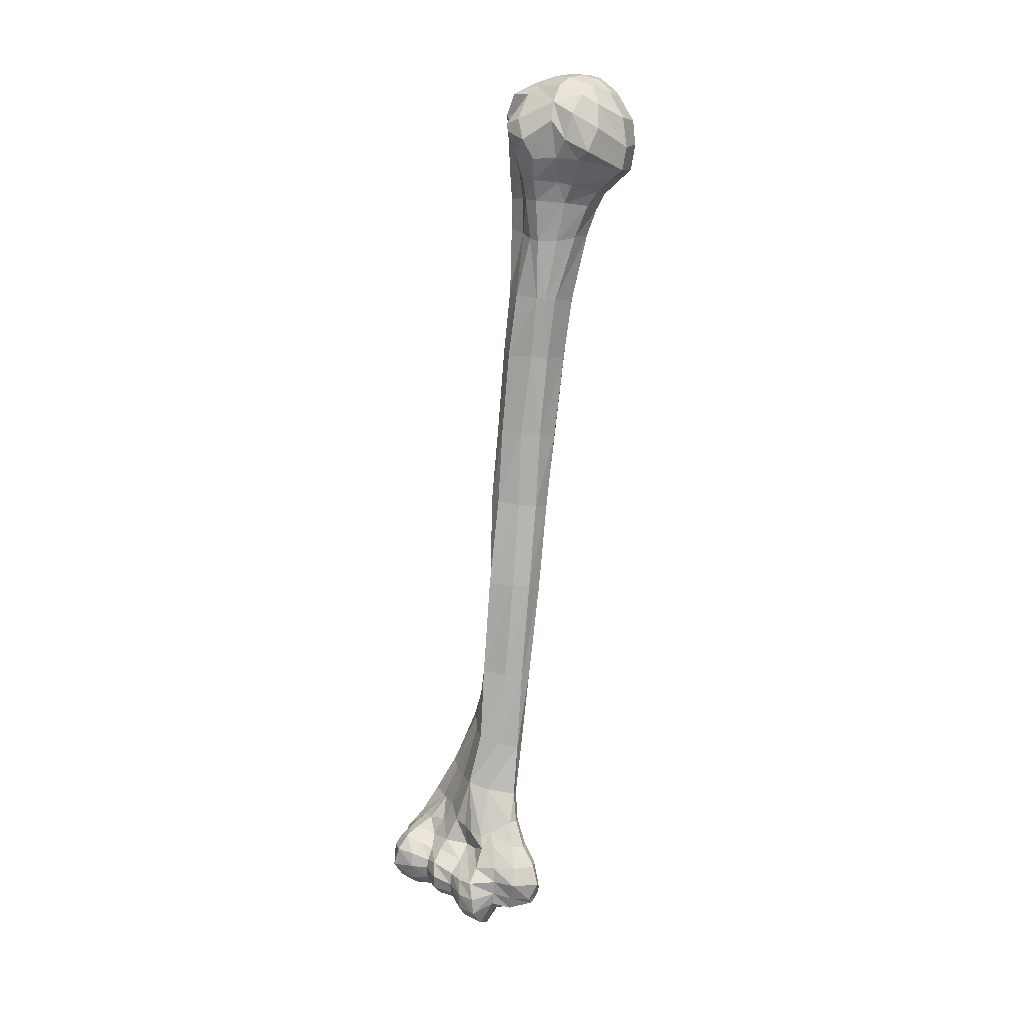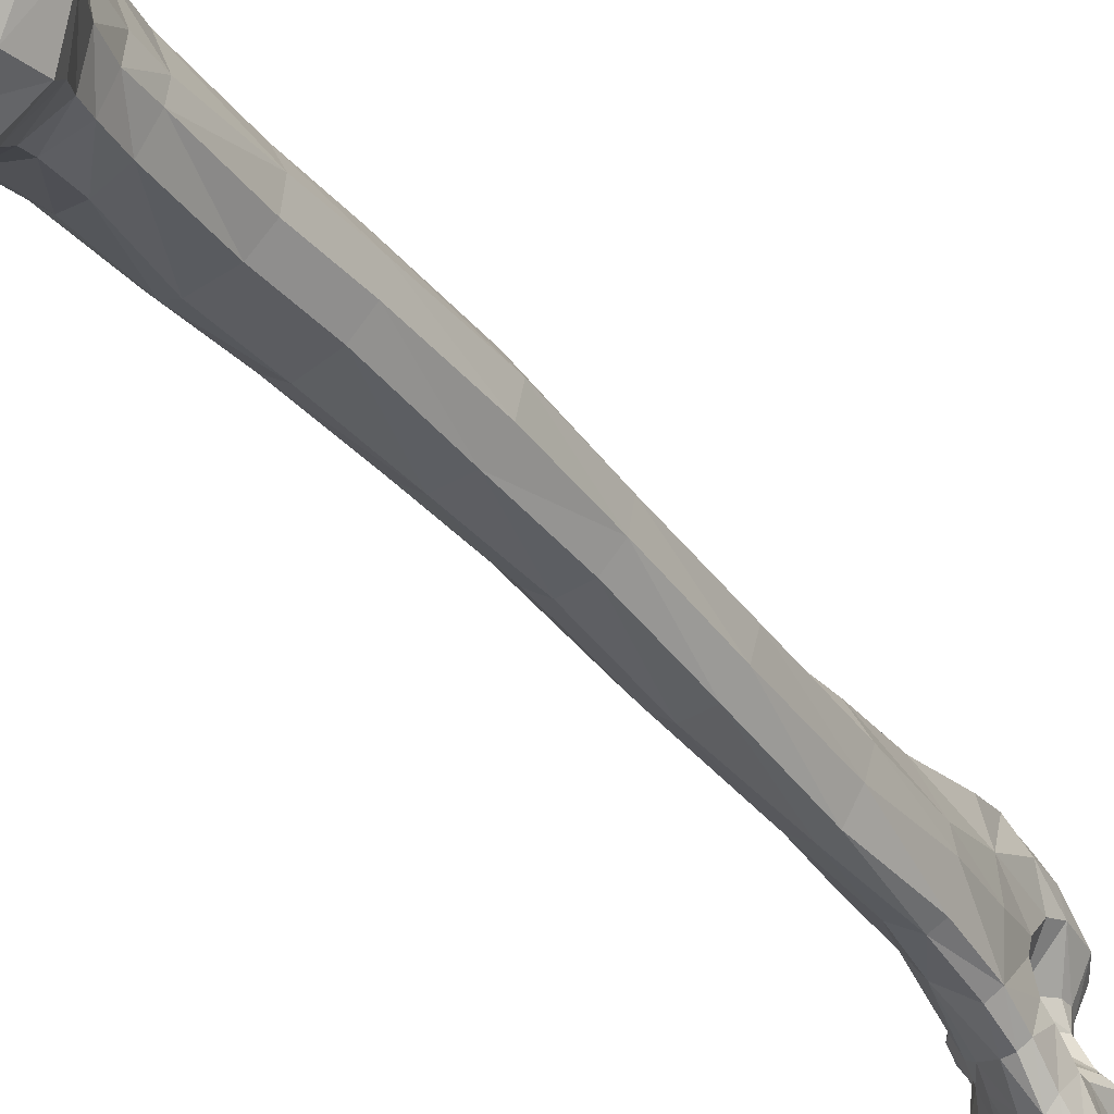
<metadata>
{"format":"obj","ext":"obj","renderer":"f3d","projection":"perspective","resolution":1024,"background":"white","views":[{"elev":5.1,"azim":134.6,"up":"+Y"},{"elev":-46.9,"azim":-147.2,"up":"+Z"}]}
</metadata>
<code>
o r_humerus
v 0.000749 0.004106 0.01985
v -0.009379 0.002407 0.01677
v -0.0045 -0.006023 0.01814
v 0.007295 -0.006733 0.019
v 0.007371 0.005629 0.01839
v 0.01443 -0.005711 0.0138
v 0.01693 0.004615 0.01219
v 0.017 -0.005494 0.006675
v 0.01665 0.003036 0.005811
v 0.01302 -0.01417 0.01464
v 0.01525 -0.01593 0.007775
v 0.006225 -0.01361 0.01837
v -0.00327 -0.01234 0.01692
v 0.01155 -0.02394 0.01516
v 0.01361 -0.02397 0.007815
v 0.01107 -0.03424 0.01574
v 0.01253 -0.03626 0.008648
v 0.005752 -0.0238 0.01793
v -0.00102 -0.02337 0.01685
v -0.002232 -0.03325 0.01662
v 0.004797 -0.03338 0.01816
v -0.002301 -0.05581 0.01879
v 0.00399 -0.05572 0.0198
v -0.001971 -0.07519 0.02209
v 0.003838 -0.07496 0.02207
v -0.002587 -0.104 0.02661
v 0.004223 -0.1037 0.02606
v -0.00356 -0.1299 0.02846
v 0.003775 -0.1292 0.02888
v -0.003341 -0.1625 0.03144
v 0.00429 -0.161 0.03049
v 0.0104 -0.1599 0.02731
v 0.01054 -0.1301 0.02622
v 0.01074 -0.1049 0.02293
v 0.01107 -0.07666 0.0195
v 0.01081 -0.05568 0.01676
v -0.004053 -0.1926 0.03994
v 0.001245 -0.1928 0.03666
v -0.00211 -0.2144 0.04836
v 0.001169 -0.2148 0.04461
v -0.000222 -0.232 0.05674
v 0.003067 -0.2319 0.05421
v 0.002172 -0.2444 0.06369
v 0.005486 -0.2438 0.06134
v 0.0072 -0.2547 0.06784
v 0.009044 -0.2533 0.06612
v 0.009076 -0.2574 0.0697
v 0.01331 -0.2584 0.06884
v 0.01133 -0.2534 0.06209
v 0.006944 -0.2459 0.05603
v 0.005241 -0.2346 0.0505
v 0.003908 -0.216 0.04047
v 0.004779 -0.193 0.03442
v 0.009324 -0.193 0.03164
v 0.008676 -0.217 0.03654
v 0.008768 -0.2356 0.04353
v 0.007956 -0.2459 0.05401
v 0.01049 -0.2466 0.04776
v 0.01281 -0.2363 0.03601
v 0.01142 -0.2183 0.03139
v 0.01262 -0.2533 0.05726
v 0.01193 -0.2529 0.05085
v 0.01358 -0.2513 0.04228
v 0.02105 -0.2604 0.06478
v 0.01596 -0.2565 0.06351
v 0.0173 -0.2597 0.06621
v 0.01903 -0.2656 0.06647
v 0.0229 -0.2636 0.06596
v 0.02269 -0.268 0.06679
v 0.01727 -0.2711 0.06643
v 0.01967 -0.2735 0.067
v 0.01111 -0.2775 0.06143
v 0.01013 -0.2731 0.06617
v 0.009481 -0.2704 0.06937
v 0.01149 -0.2647 0.07066
v 0.01166 -0.2612 0.07071
v 0.005438 -0.2599 0.06825
v 0.007429 -0.2657 0.06977
v 0.00261 -0.2672 0.06413
v 0.007641 -0.2726 0.0656
v 0.002917 -0.255 0.06634
v -0.000355 -0.2555 0.06336
v -0.000621 -0.2452 0.06252
v 0.01748 -0.2568 0.05975
v 0.0222 -0.2591 0.06006
v 0.02574 -0.264 0.06119
v 0.02568 -0.2702 0.06372
v 0.004395 0.01726 -0.007576
v 0.004865 0.01673 -0.01142
v 0.003638 0.01562 -0.01491
v 0.002064 0.01831 -0.00411
v 0.003078 0.01791 0.000789
v 0.008401 0.01701 -0.003127
v -0.00063 0.01839 -0.005055
v -0.007097 0.01529 -7.4e-05
v -0.002521 0.01782 -0.009346
v -0.008526 0.01474 -0.008069
v -0.002342 0.01638 -0.01372
v -0.008346 0.01195 -0.01631
v 0.00084 0.01469 -0.01691
v -0.003381 0.01003 -0.02125
v 0.001828 0.01032 -0.02204
v 0.007489 0.01217 -0.01934
v 0.01012 0.01551 -0.01083
v 0.002346 0.01537 0.008493
v 0.01131 0.01511 0.00366
v -0.0041 0.01379 0.007399
v -0.013 0.008263 0.002081
v -0.01094 0.007716 0.007123
v -0.01451 0.008993 -0.005937
v -0.01379 0.006461 -0.01561
v -0.007692 0.001536 -0.0242
v 0.000351 0.001469 -0.0266
v 0.009743 0.005216 -0.0238
v 0.01415 0.01354 -2.4e-05
v 0.01578 0.01222 -0.01166
v -0.01376 -0.000152 0.004094
v -0.01777 0.000987 -0.003414
v -0.01705 -0.002091 -0.01322
v -0.008785 -0.006577 -0.02428
v -0.000747 -0.008338 -0.02734
v 0.0117 -0.003005 -0.02559
v 0.01347 0.008452 -0.01985
v 0.02092 0.006057 -0.01358
v 0.01842 0.001916 -0.01983
v -0.0172 -0.003691 -0.001388
v -0.01772 -0.008229 -0.01148
v -0.009696 -0.01484 -0.02151
v -0.000794 -0.01591 -0.02536
v 0.01428 -0.01077 -0.02315
v 0.01925 -0.006789 -0.01745
v 0.02267 -0.000426 -0.01443
v 0.02644 0.000917 -0.002505
v 0.02763 -0.006381 -0.005697
v 0.01735 0.01053 0.001515
v 0.01408 -0.01318 -0.01868
v 0.000765 -0.01903 -0.02122
v 0.01148 -0.02106 -0.01341
v 0.00171 -0.0228 -0.01634
v 0.01086 -0.02672 -0.009436
v 0.002741 -0.02738 -0.01284
v 0.01018 -0.03953 -0.005136
v 0.004062 -0.0381 -0.007993
v 0.01049 -0.05934 -0.000168
v 0.007199 -0.05946 -0.001763
v 0.01425 -0.02005 -0.009849
v 0.01874 -0.01228 -0.01276
v 0.02372 -0.01265 -0.006859
v 0.02068 -0.0193 -0.004151
v 0.01751 -0.02588 -0.002221
v 0.01425 -0.03937 -1.3e-05
v -0.008992 -0.0176 -0.01785
v -0.005933 -0.02274 -0.01294
v -0.004496 -0.028 -0.0104
v -0.003038 -0.03676 -0.007311
v -0.001676 -0.05912 -0.001388
v -0.01486 -0.01111 -0.01044
v -0.009895 -0.01979 -0.006046
v -0.007955 -0.02727 -0.004354
v -0.007328 -0.03593 -0.0017
v -0.006614 -0.05884 0.003136
v 0.02588 -0.000161 0.003542
v 0.02639 -0.002916 0.002528
v 0.02409 -0.009486 0.001736
v 0.01976 -0.01862 0.001805
v 0.01721 -0.02507 0.002842
v 0.01424 -0.03833 0.003656
v 0.01237 -0.0589 0.00233
v 0.0138 -0.05751 0.01067
v -0.01034 -0.01661 0.000588
v -0.01438 -0.00747 -0.000923
v -0.009176 -0.01068 0.01209
v -0.0127 -0.000381 0.01103
v -0.007609 -0.01568 0.01222
v -0.008525 -0.02725 0.00196
v -0.006442 -0.02446 0.01171
v -0.008109 -0.0357 0.003304
v -0.008021 -0.05789 0.009355
v -0.007417 0.00876 0.01056
v -0.001307 0.01287 0.01035
v 0.01302 -0.1052 0.01846
v 0.01008 -0.1063 0.01209
v 0.01078 -0.07909 0.006347
v 0.01421 -0.07868 0.0141
v 0.006458 -0.07999 0.002725
v 0.00532 -0.1067 0.007382
v 0.01231 -0.131 0.02128
v 0.008136 -0.1322 0.01511
v 0.01256 -0.161 0.02545
v 0.00816 -0.1615 0.01809
v 0.01121 -0.1938 0.02994
v 0.007396 -0.1951 0.02271
v 0.006848 -0.2209 0.02655
v 0.009629 -0.2385 0.03015
v 0.001251 -0.2228 0.02255
v 0.002769 -0.1958 0.01883
v 0.003997 -0.1622 0.01389
v 0.003706 -0.1327 0.01089
v -0.002534 -0.1331 0.01159
v -0.002307 -0.1068 0.007426
v -0.002168 -0.163 0.01494
v -0.001297 -0.1954 0.01903
v -0.002338 -0.2228 0.02409
v -0.002259 -0.07866 0.002854
v -0.007217 -0.07813 0.007326
v -0.007729 -0.1063 0.01222
v -0.006453 -0.1636 0.02008
v -0.007217 -0.1328 0.01607
v -0.005534 -0.1947 0.02493
v -0.005559 -0.2208 0.03215
v -0.001124 -0.2407 0.02563
v -0.002843 -0.2394 0.03833
v -0.005303 -0.2193 0.03776
v -0.007299 -0.195 0.03174
v -0.00867 -0.1628 0.02594
v -0.008848 -0.1321 0.02238
v -0.009604 -0.1056 0.01857
v -0.008582 -0.07712 0.01379
v -0.005894 -0.05693 0.01535
v -0.005501 -0.03452 0.01256
v -0.006265 -0.07595 0.01945
v -0.006756 -0.1044 0.02439
v -0.006168 -0.1311 0.02699
v 0.002103 -0.2403 0.02354
v 0.002421 -0.2502 0.02208
v -0.000115 -0.2503 0.02376
v 0.00345 -0.2591 0.01721
v 0.00045 -0.2584 0.01953
v 0.003321 -0.2653 0.01238
v -0.000108 -0.2645 0.01527
v 0.003341 -0.2717 0.01018
v 0.001088 -0.2732 0.01161
v -0.001006 -0.2694 0.01936
v -0.000381 -0.264 0.02717
v -0.000297 -0.2576 0.0317
v 0.000192 -0.2547 0.03435
v -0.000157 -0.2515 0.0399
v -0.000464 -0.2524 0.04432
v -0.003082 -0.2374 0.04754
v -0.001423 -0.2558 0.05017
v -0.003047 -0.2502 0.05667
v -0.000872 -0.2451 0.06276
v -0.002372 -0.2341 0.05683
v -0.002235 -0.261 0.05302
v -0.002276 -0.259 0.05856
v -0.001191 -0.2706 0.05478
v 0.00049 -0.2698 0.05776
v 0.002503 -0.2766 0.05513
v 0.004181 -0.2731 0.05792
v 0.007324 -0.28 0.05548
v 0.009365 -0.2772 0.0582
v 0.005851 -0.2725 0.0625
v 0.005564 -0.2765 0.04843
v 0.01037 -0.2802 0.04859
v 0.003705 -0.2724 0.04776
v 0.003681 -0.2692 0.04704
v 0.007173 -0.262 0.04415
v 0.007279 -0.2593 0.04247
v 0.005234 -0.2569 0.03988
v 0.00469 -0.2587 0.03566
v 0.005465 -0.2647 0.03354
v 0.000889 -0.2697 0.03011
v 0.000306 -0.2729 0.03352
v 0.004708 -0.2701 0.03668
v -0.001009 -0.278 0.03304
v 0.002727 -0.2764 0.03813
v 0.002833 -0.2856 0.03215
v 0.005334 -0.2823 0.03808
v 0.004275 -0.2726 0.04304
v 0.008721 -0.2643 0.04003
v 0.01099 -0.2808 0.04398
v 0.001692 -0.2776 0.02918
v -0.000224 -0.2739 0.0195
v 0.00146 -0.2776 0.02088
v 0.00567 -0.2815 0.0204
v 0.005627 -0.2807 0.02881
v 0.001495 -0.2785 0.01408
v 0.003021 -0.2792 0.01376
v 2.7e-05 -0.2765 0.01354
v 0.004622 -0.2777 0.01318
v 0.008335 -0.2825 0.02755
v 0.00917 -0.289 0.03073
v 0.005268 -0.2504 0.02226
v 0.01077 -0.254 0.02701
v 0.007287 -0.2586 0.01916
v 0.009499 -0.2658 0.01606
v 0.0117 -0.2586 0.02478
v 0.01379 -0.2658 0.0225
v 0.01326 -0.2553 0.02956
v 0.01408 -0.2597 0.02834
v 0.0112 -0.2715 0.01505
v 0.01352 -0.2711 0.02216
v 0.01722 -0.2664 0.02814
v 0.02118 -0.2711 0.02735
v 0.009584 -0.2771 0.01756
v 0.01293 -0.2758 0.02331
v 0.02175 -0.2769 0.02571
v 0.02083 -0.2823 0.02603
v 0.01253 -0.2798 0.02427
v 0.008562 -0.2812 0.0194
v 0.01503 -0.2873 0.02797
v 0.01027 -0.2822 0.02696
v 0.01412 -0.2549 0.03376
v 0.01337 -0.253 0.03787
v 0.01218 -0.261 0.03384
v 0.01116 -0.2605 0.03907
v 0.01587 -0.2592 0.04542
v 0.0143 -0.2589 0.05363
v 0.0197 -0.2618 0.05459
v 0.01796 -0.2632 0.05099
v 0.01819 -0.2625 0.0461
v 0.01566 -0.2657 0.03832
v 0.01577 -0.2658 0.03393
v 0.02102 -0.271 0.03306
v 0.01974 -0.2699 0.03846
v 0.02192 -0.2669 0.04554
v 0.02019 -0.2672 0.0508
v 0.02362 -0.2651 0.05582
v 0.02215 -0.276 0.03196
v 0.02089 -0.2812 0.03358
v 0.01982 -0.2741 0.03916
v 0.02287 -0.2718 0.04498
v 0.02041 -0.2702 0.05119
v 0.02365 -0.27 0.05589
v 0.02168 -0.2751 0.05785
v 0.01884 -0.2747 0.05268
v 0.02155 -0.2763 0.04642
v 0.01863 -0.2776 0.04012
v 0.01611 -0.2855 0.03575
v 0.01521 -0.2804 0.04174
v 0.01554 -0.2804 0.04898
v 0.01468 -0.2781 0.05428
v 0.01641 -0.2787 0.06042
v 0.02095 -0.2753 0.06475
v 0.01612 -0.2784 0.06535
v 0.009626 -0.2873 0.03601
v 0.006587 -0.2777 0.04466
v 0.01755 0.01119 0.008109
v -0.000278 0.01045 0.01484
v 0.004858 0.01221 0.0149
f 1 2 3
f 4 5 1
f 6 7 5
f 8 9 7
f 6 10 11
f 4 12 10
f 3 13 12
f 14 15 11
f 16 17 15
f 12 18 14
f 13 19 18
f 20 21 18
f 22 23 21
f 24 25 23
f 26 27 25
f 28 29 27
f 30 31 29
f 32 33 29
f 34 27 29
f 35 25 27
f 36 23 25
f 16 21 23
f 14 18 21
f 37 38 31
f 39 40 38
f 41 42 40
f 43 44 42
f 45 46 44
f 47 48 46
f 49 46 48
f 50 44 46
f 51 42 44
f 52 40 42
f 53 38 40
f 31 38 53
f 53 54 32
f 52 55 54
f 56 55 52
f 57 58 56
f 51 50 57
f 59 56 58
f 60 55 56
f 50 49 61
f 62 58 57
f 63 58 62
f 64 65 66
f 67 68 64
f 69 68 67
f 70 71 69
f 72 71 70
f 70 73 72
f 74 73 70
f 70 75 74
f 67 75 70
f 66 75 67
f 48 76 75
f 47 76 48
f 77 78 76
f 75 76 78
f 78 74 75
f 78 77 79
f 79 74 78
f 80 74 79
f 81 82 79
f 83 82 81
f 81 45 43
f 77 45 81
f 47 45 77
f 84 61 49
f 65 64 85
f 68 86 85
f 69 87 86
f 48 66 65
f 74 80 73
f 57 61 62
f 88 89 90
f 91 92 93
f 94 95 92
f 96 97 95
f 98 99 97
f 100 101 99
f 102 101 100
f 90 103 102
f 89 104 103
f 88 93 104
f 92 105 106
f 95 107 105
f 108 109 107
f 97 110 108
f 99 111 110
f 101 112 111
f 102 113 112
f 103 114 113
f 93 115 116
f 106 115 93
f 108 117 109
f 110 118 117
f 111 119 118
f 112 120 119
f 113 121 120
f 114 122 121
f 123 114 103
f 104 116 123
f 124 125 123
f 122 114 123
f 124 116 115
f 118 126 117
f 119 127 126
f 120 128 127
f 121 129 128
f 122 130 129
f 125 131 130
f 124 132 131
f 133 134 132
f 124 135 133
f 136 137 129
f 138 139 137
f 140 141 139
f 142 143 141
f 144 145 143
f 146 138 136
f 140 138 146
f 131 147 136
f 136 130 131
f 132 147 131
f 134 148 147
f 149 146 147
f 150 140 146
f 151 142 140
f 137 152 128
f 139 153 152
f 141 154 153
f 143 155 154
f 145 156 155
f 152 157 127
f 153 158 157
f 154 159 158
f 155 160 159
f 156 161 160
f 133 162 163
f 148 134 164
f 164 165 149
f 166 150 149
f 167 151 150
f 168 151 167
f 144 142 151
f 167 17 169
f 162 133 135
f 170 171 157
f 171 126 127
f 172 117 126
f 173 117 172
f 174 172 171
f 170 175 176
f 158 159 175
f 177 175 159
f 160 161 178
f 176 175 177
f 179 109 117
f 180 107 109
f 105 107 180
f 181 182 183
f 168 169 184
f 183 144 168
f 185 145 144
f 183 182 186
f 187 188 182
f 189 190 188
f 191 192 190
f 60 193 192
f 59 194 193
f 195 193 194
f 196 192 193
f 197 190 192
f 198 188 190
f 186 182 188
f 198 199 200
f 197 201 199
f 196 202 201
f 195 203 202
f 204 185 186
f 156 145 185
f 204 205 161
f 200 206 205
f 201 207 208
f 202 209 207
f 203 210 209
f 211 212 210
f 213 210 212
f 214 209 210
f 215 207 209
f 216 208 207
f 217 206 208
f 218 205 206
f 178 161 205
f 178 219 220
f 218 221 219
f 217 222 221
f 216 223 222
f 214 37 30
f 213 39 37
f 208 206 200
f 195 224 211
f 225 226 211
f 227 228 226
f 229 230 228
f 231 232 230
f 230 232 233
f 234 228 230
f 235 226 228
f 236 211 226
f 237 212 211
f 238 239 212
f 240 241 239
f 242 243 239
f 244 245 241
f 246 247 245
f 248 249 247
f 250 251 249
f 252 249 251
f 79 247 249
f 82 245 247
f 83 241 245
f 248 253 254
f 246 255 253
f 244 256 255
f 257 256 244
f 240 257 244
f 238 258 257
f 237 259 258
f 236 260 259
f 235 260 236
f 234 261 260
f 262 261 234
f 263 264 261
f 265 266 264
f 267 268 266
f 269 266 268
f 270 264 266
f 261 264 270
f 270 260 261
f 258 259 260
f 257 258 270
f 269 256 257
f 271 254 253
f 265 263 262
f 262 272 265
f 273 274 272
f 262 234 233
f 274 275 276
f 277 278 275
f 273 279 277
f 233 232 279
f 280 278 277
f 281 276 275
f 282 267 276
f 265 272 276
f 256 269 255
f 253 255 269
f 283 225 224
f 194 284 283
f 285 283 284
f 227 225 283
f 285 286 229
f 287 288 286
f 284 289 290
f 194 59 289
f 229 286 291
f 288 292 291
f 293 294 292
f 288 287 290
f 291 295 280
f 292 296 295
f 294 297 296
f 298 299 296
f 300 295 296
f 278 280 295
f 301 302 299
f 275 300 299
f 281 275 302
f 302 301 282
f 278 300 275
f 303 289 59
f 59 304 303
f 63 304 59
f 290 289 303
f 305 290 303
f 303 306 305
f 304 306 303
f 63 307 306
f 62 308 307
f 308 62 61
f 309 308 84
f 310 308 309
f 311 307 308
f 312 306 307
f 313 305 306
f 293 290 305
f 313 314 294
f 312 315 314
f 311 316 315
f 310 317 316
f 309 318 317
f 85 86 318
f 319 320 298
f 297 294 314
f 315 321 319
f 316 322 321
f 317 323 322
f 318 324 323
f 86 87 324
f 325 324 87
f 326 323 324
f 327 322 323
f 328 321 322
f 320 319 321
f 320 329 301
f 328 330 329
f 327 331 330
f 326 332 331
f 325 333 332
f 334 335 333
f 336 268 267
f 271 337 268
f 282 301 329
f 336 329 330
f 271 330 331
f 254 331 332
f 250 332 333
f 251 333 335
f 55 60 191
f 54 191 189
f 32 189 187
f 33 187 181
f 34 181 184
f 35 184 169
f 36 169 17
f 216 215 30
f 223 30 28
f 222 223 28
f 222 26 24
f 221 24 22
f 219 22 20
f 41 243 83
f 41 39 243
f 39 213 239
f 71 334 87
f 80 252 72
f 79 252 80
f 335 334 71
f 72 335 71
f 17 167 166
f 15 166 165
f 11 165 164
f 8 164 163
f 163 162 8
f 9 8 162
f 220 20 19
f 13 174 176
f 174 13 3
f 172 3 2
f 9 162 135
f 9 135 338
f 173 2 179
f 180 339 340
f 106 105 340
f 338 340 5
f 339 1 5
f 339 180 179
f 339 179 2
f 115 135 124
f 115 106 338
f 134 163 164
f 4 1 3
f 6 5 4
f 8 7 6
f 6 11 8
f 4 10 6
f 3 12 4
f 14 11 10
f 16 15 14
f 12 14 10
f 13 18 12
f 20 18 19
f 22 21 20
f 24 23 22
f 26 25 24
f 28 27 26
f 30 29 28
f 32 29 31
f 34 29 33
f 35 27 34
f 36 25 35
f 16 23 36
f 14 21 16
f 37 31 30
f 39 38 37
f 41 40 39
f 43 42 41
f 45 44 43
f 47 46 45
f 49 48 65
f 50 46 49
f 51 44 50
f 52 42 51
f 53 40 52
f 53 32 31
f 52 54 53
f 56 52 51
f 57 56 51
f 59 58 63
f 60 56 59
f 50 61 57
f 67 64 66
f 70 69 67
f 48 75 66
f 77 76 47
f 81 79 77
f 81 43 83
f 84 49 65
f 65 85 84
f 68 85 64
f 69 86 68
f 88 90 100
f 91 93 88
f 94 92 91
f 96 95 94
f 98 97 96
f 100 99 98
f 90 102 100
f 89 103 90
f 88 104 89
f 92 106 93
f 95 105 92
f 108 107 95
f 97 108 95
f 99 110 97
f 101 111 99
f 102 112 101
f 103 113 102
f 93 116 104
f 110 117 108
f 111 118 110
f 112 119 111
f 113 120 112
f 114 121 113
f 104 123 103
f 124 123 116
f 122 123 125
f 119 126 118
f 120 127 119
f 121 128 120
f 122 129 121
f 125 130 122
f 124 131 125
f 133 132 124
f 136 129 130
f 138 137 136
f 140 139 138
f 142 141 140
f 144 143 142
f 146 136 147
f 134 147 132
f 149 147 148
f 150 146 149
f 151 140 150
f 137 128 129
f 139 152 137
f 141 153 139
f 143 154 141
f 145 155 143
f 152 127 128
f 153 157 152
f 154 158 153
f 155 159 154
f 156 160 155
f 133 163 134
f 164 149 148
f 166 149 165
f 167 150 166
f 144 151 168
f 167 169 168
f 170 157 158
f 171 127 157
f 172 126 171
f 174 171 170
f 170 176 174
f 158 175 170
f 177 159 160
f 160 178 177
f 176 177 220
f 179 117 173
f 180 109 179
f 181 183 184
f 168 184 183
f 185 144 183
f 183 186 185
f 187 182 181
f 189 188 187
f 191 190 189
f 60 192 191
f 59 193 60
f 195 194 224
f 196 193 195
f 197 192 196
f 198 190 197
f 186 188 198
f 198 200 186
f 197 199 198
f 196 201 197
f 195 202 196
f 204 186 200
f 156 185 204
f 204 161 156
f 200 205 204
f 201 208 199
f 202 207 201
f 203 209 202
f 211 210 203
f 213 212 239
f 214 210 213
f 215 209 214
f 216 207 215
f 217 208 216
f 218 206 217
f 178 205 218
f 178 220 177
f 218 219 178
f 217 221 218
f 216 222 217
f 214 30 215
f 213 37 214
f 208 200 199
f 195 211 203
f 225 211 224
f 227 226 225
f 229 228 227
f 231 230 229
f 234 230 233
f 235 228 234
f 236 226 235
f 237 211 236
f 238 212 237
f 240 239 238
f 242 239 241
f 244 241 240
f 246 245 244
f 248 247 246
f 250 249 248
f 252 251 72
f 79 249 252
f 82 247 79
f 83 245 82
f 248 254 250
f 246 253 248
f 244 255 246
f 238 257 240
f 237 258 238
f 236 259 237
f 234 260 235
f 263 261 262
f 265 264 263
f 267 266 265
f 269 268 337
f 270 266 269
f 258 260 270
f 269 257 270
f 271 253 337
f 273 272 262
f 262 233 273
f 274 276 272
f 277 275 274
f 273 277 274
f 233 279 273
f 280 277 279
f 282 276 281
f 265 276 267
f 253 269 337
f 194 283 224
f 285 284 287
f 227 283 285
f 285 229 227
f 287 286 285
f 284 290 287
f 194 289 284
f 229 291 231
f 288 291 286
f 293 292 288
f 288 290 293
f 291 280 231
f 292 295 291
f 294 296 292
f 298 296 297
f 300 296 299
f 278 295 300
f 301 299 298
f 275 299 302
f 302 282 281
f 63 306 304
f 62 307 63
f 308 61 84
f 309 84 85
f 311 308 310
f 312 307 311
f 313 306 312
f 293 305 313
f 313 294 293
f 312 314 313
f 311 315 312
f 310 316 311
f 309 317 310
f 85 318 309
f 319 298 297
f 297 314 319
f 315 319 314
f 316 321 315
f 317 322 316
f 318 323 317
f 86 324 318
f 325 87 334
f 326 324 325
f 327 323 326
f 328 322 327
f 320 321 328
f 320 301 298
f 328 329 320
f 327 330 328
f 326 331 327
f 325 332 326
f 334 333 325
f 336 267 282
f 271 268 336
f 282 329 336
f 336 330 271
f 271 331 254
f 254 332 250
f 250 333 251
f 251 335 72
f 55 191 54
f 54 189 32
f 32 187 33
f 33 181 34
f 34 184 35
f 35 169 36
f 36 17 16
f 216 30 223
f 222 28 26
f 222 24 221
f 221 22 219
f 219 20 220
f 41 83 43
f 39 239 243
f 71 87 69
f 80 72 73
f 17 166 15
f 15 165 11
f 11 164 8
f 220 19 176
f 13 176 19
f 174 3 172
f 172 2 173
f 9 338 7
f 180 340 105
f 106 340 338
f 338 5 7
f 339 5 340
f 339 2 1
f 115 338 135
f 88 100 98
f 280 279 232
f 88 98 96
f 280 232 231
f 88 96 94
f 88 94 91

</code>
